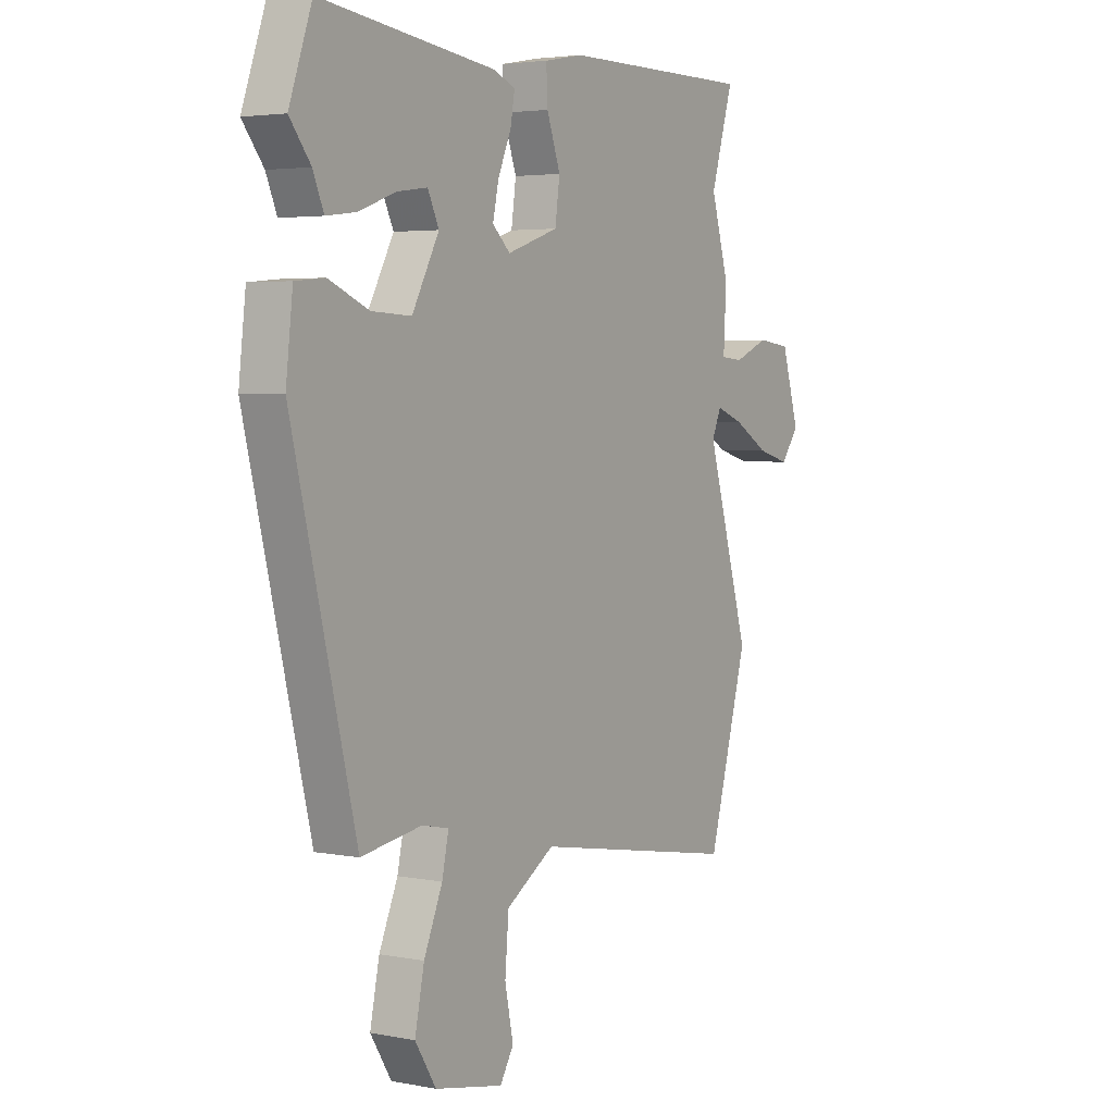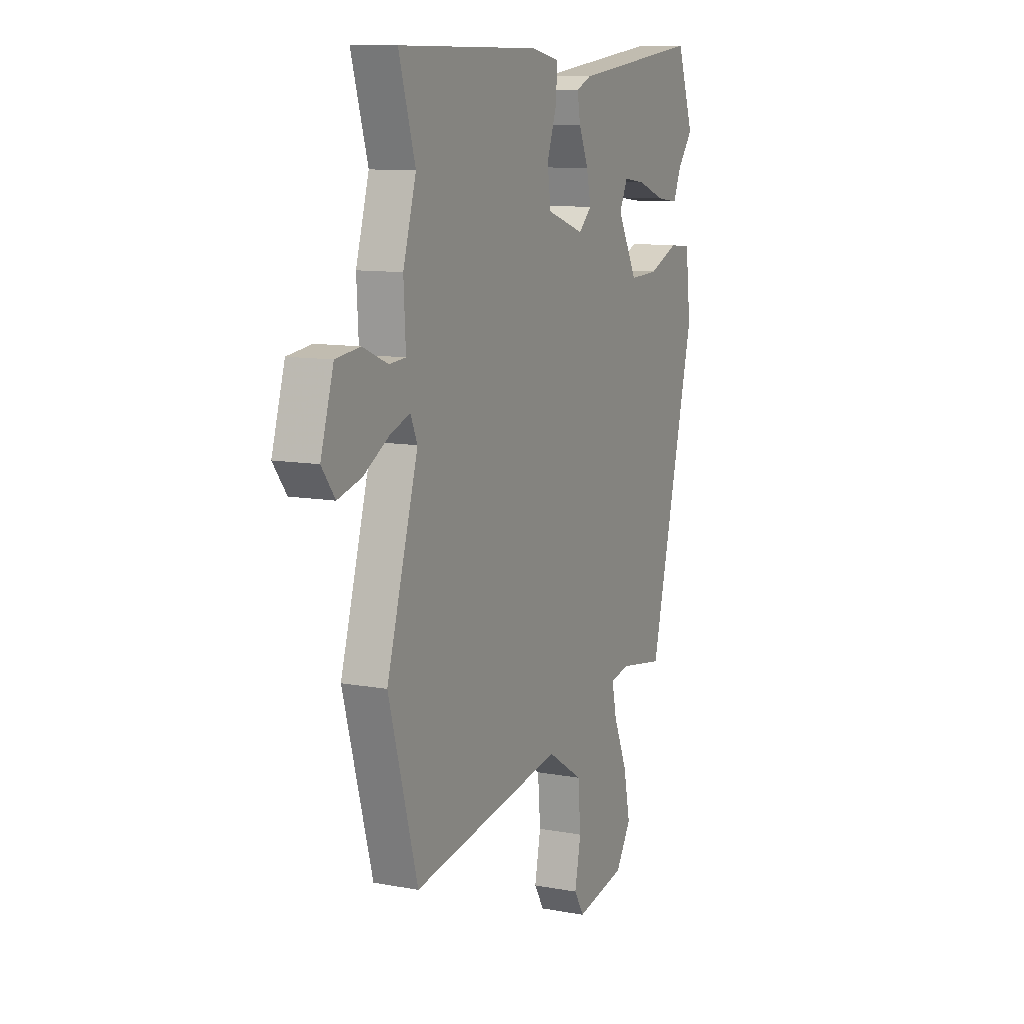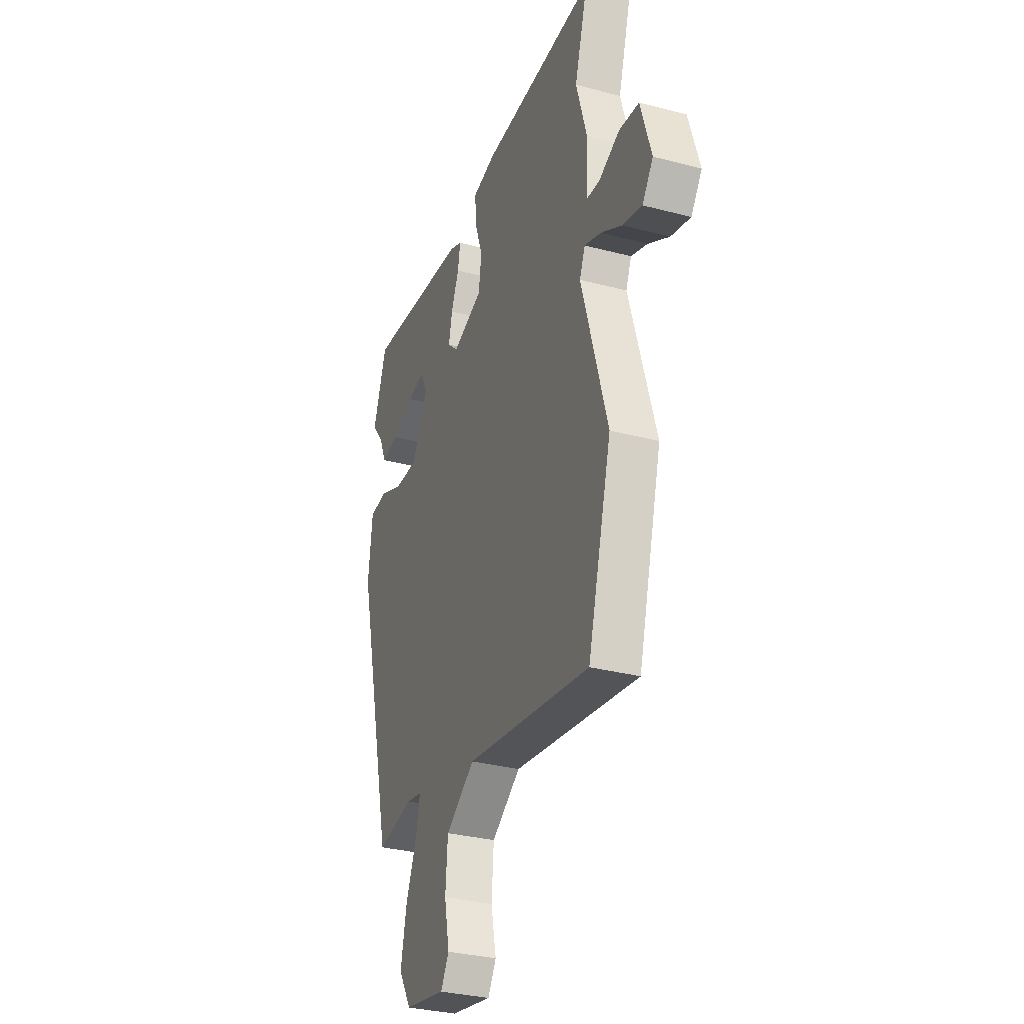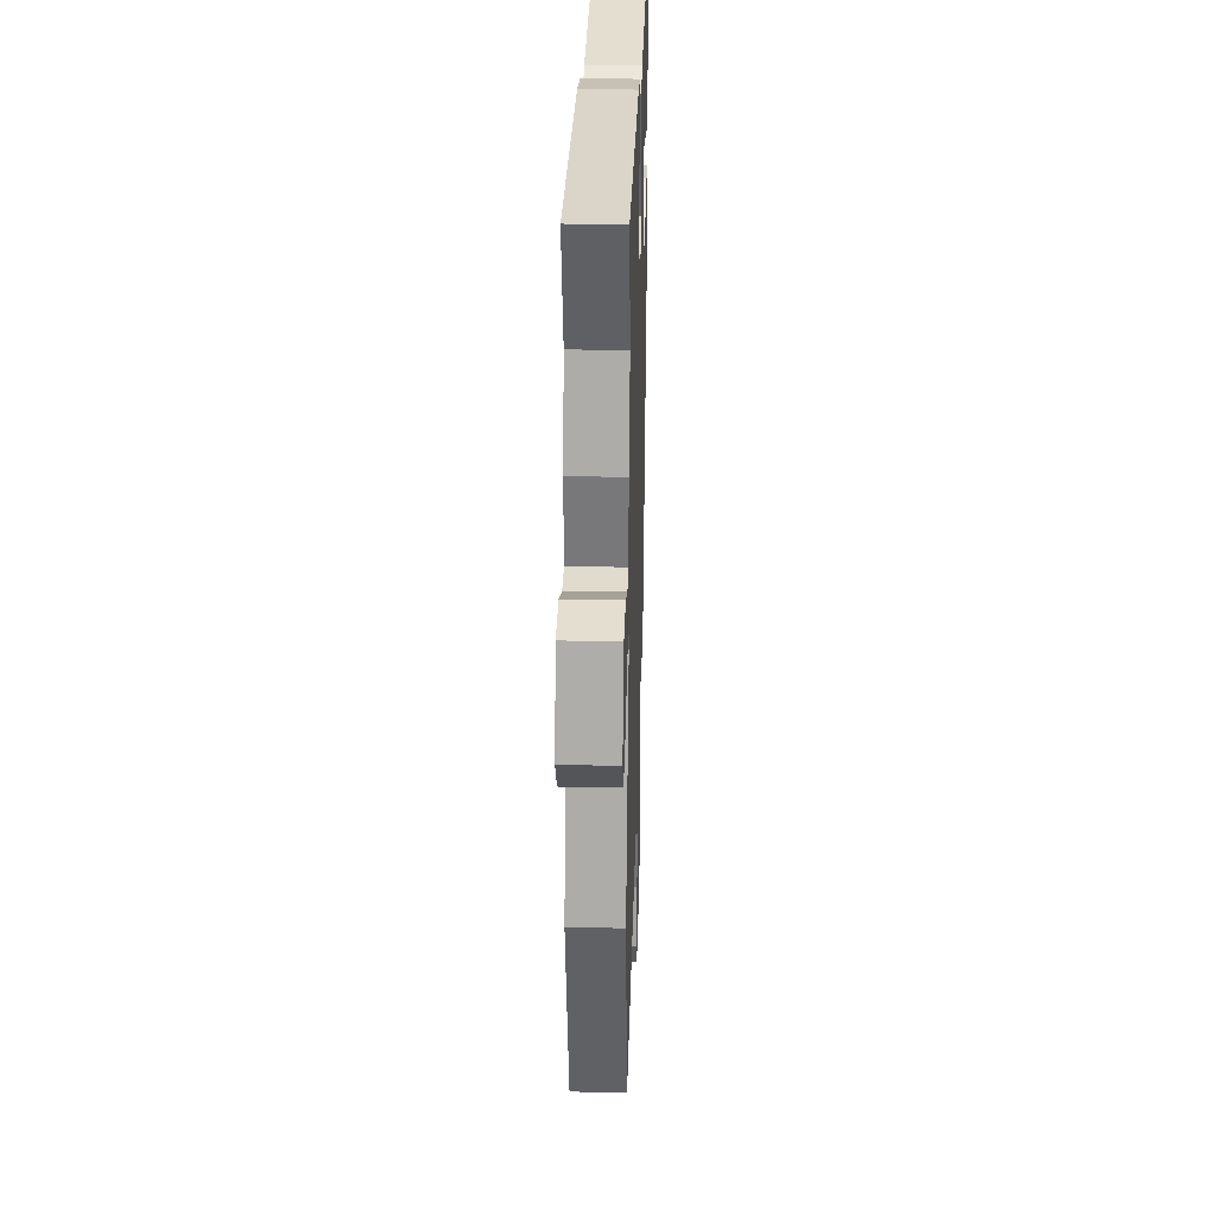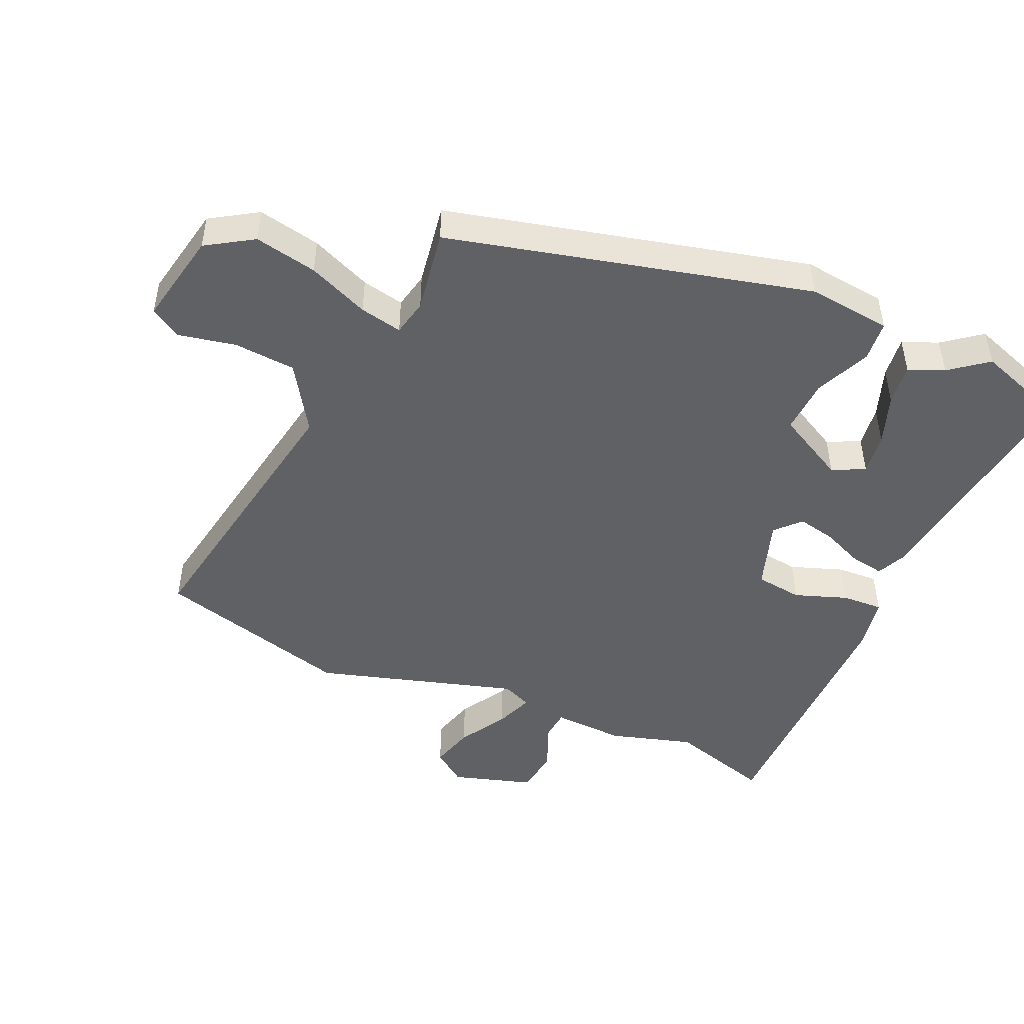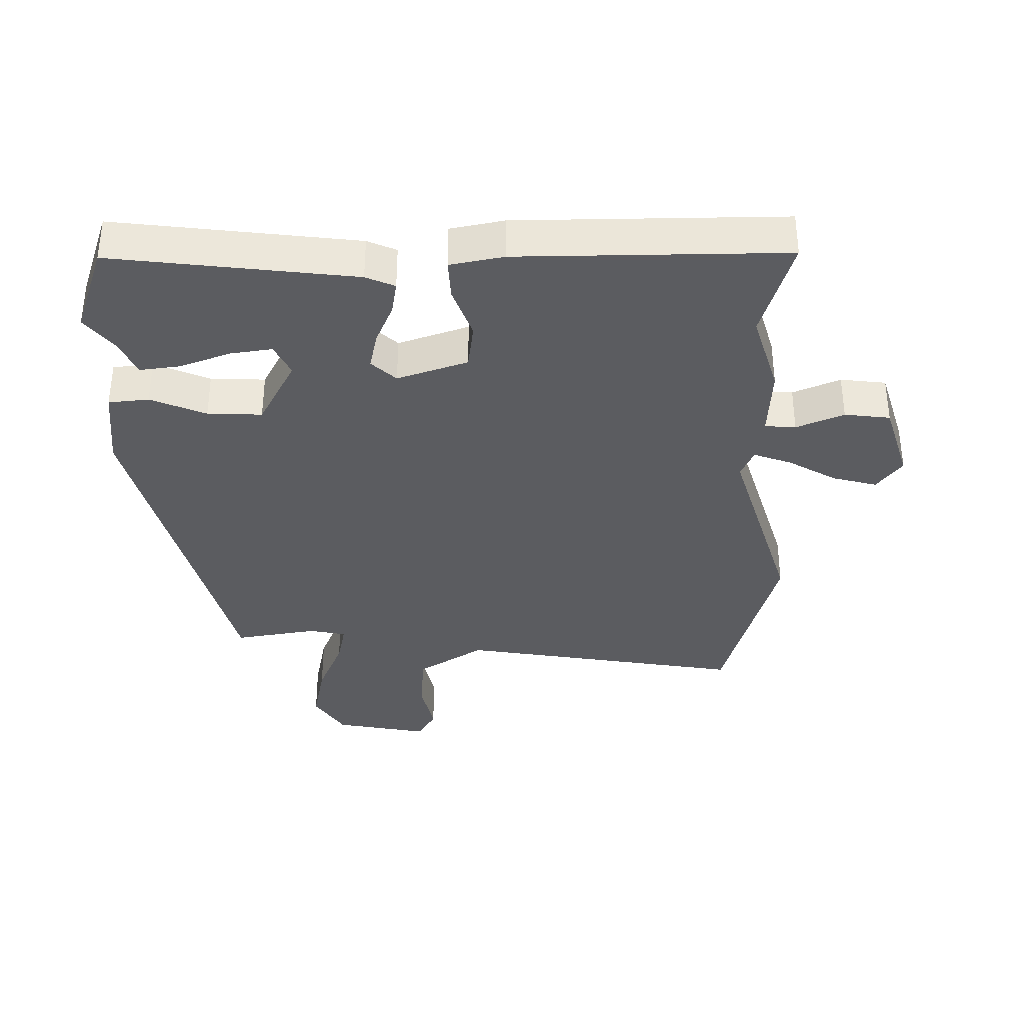
<metadata>
{"format":"obj","ext":"obj","renderer":"f3d","projection":"perspective","resolution":1024,"background":"white","views":[{"elev":3.7,"azim":-57.3,"up":"+Z"},{"elev":10.4,"azim":115.1,"up":"+Z"},{"elev":-32.3,"azim":69.9,"up":"+Z"},{"elev":29.2,"azim":91.8,"up":"+Z"},{"elev":-47.2,"azim":-113.8,"up":"+Y"},{"elev":-35.3,"azim":1.0,"up":"+Y"}]}
</metadata>
<code>
v -0.405 0.07 -0.482
v -0.542 0.07 0.078
v -0.527 0.07 0.208
v -0.464 0.07 0.214
v -0.378 0.07 0.177
v -0.293 0.07 0.173
v -0.235 0.07 0.281
v -0.259 0.07 0.332
v -0.324 0.07 0.323
v -0.403 0.07 0.294
v -0.467 0.07 0.286
v -0.49 0.07 0.341
v -0.535 0.07 0.399
v -0.486 0.07 0.539
v -0.11 0.07 0.491
v -0.065 0.07 0.471
v -0.074 0.07 0.419
v -0.102 0.07 0.354
v -0.115 0.07 0.295
v -0.077 0.07 0.259
v 0.033 0.07 0.296
v 0.043 0.07 0.369
v 0.014 0.07 0.451
v 0.011 0.07 0.515
v 0.095 0.07 0.531
v 0.51 0.07 0.532
v 0.462 0.07 0.372
v 0.5 0.07 0.242
v 0.494 0.07 0.13
v 0.542 0.07 0.126
v 0.616 0.07 0.157
v 0.687 0.07 0.148
v 0.725 0.07 0.022
v 0.686 0.07 -0.03
v 0.617 0.07 -0.011
v 0.542 0.07 0.033
v 0.483 0.07 0.055
v 0.463 0.07 0.009
v 0.555 0.07 -0.304
v 0.47 0.07 -0.609
v 0.023 0.07 -0.532
v -0.081 0.07 -0.598
v -0.089 0.07 -0.694
v -0.071 0.07 -0.783
v -0.1 0.07 -0.831
v -0.247 0.07 -0.802
v -0.292 0.07 -0.73
v -0.272 0.07 -0.633
v -0.232 0.07 -0.539
v -0.218 0.07 -0.473
v -0.275 0.07 -0.461
v -0.405 0 -0.482
v -0.542 0 0.078
v -0.527 0 0.208
v -0.464 0 0.214
v -0.378 0 0.177
v -0.293 0 0.173
v -0.235 0 0.281
v -0.259 0 0.332
v -0.324 0 0.323
v -0.403 0 0.294
v -0.467 0 0.286
v -0.49 0 0.341
v -0.535 0 0.399
v -0.486 0 0.539
v -0.11 0 0.491
v -0.065 0 0.471
v -0.074 0 0.419
v -0.102 0 0.354
v -0.115 0 0.295
v -0.077 0 0.259
v 0.033 0 0.296
v 0.043 0 0.369
v 0.014 0 0.451
v 0.011 0 0.515
v 0.095 0 0.531
v 0.51 0 0.532
v 0.462 0 0.372
v 0.5 0 0.242
v 0.494 0 0.13
v 0.542 0 0.126
v 0.616 0 0.157
v 0.687 0 0.148
v 0.725 0 0.022
v 0.686 0 -0.03
v 0.617 0 -0.011
v 0.542 0 0.033
v 0.483 0 0.055
v 0.463 0 0.009
v 0.555 0 -0.304
v 0.47 0 -0.609
v 0.023 0 -0.532
v -0.081 0 -0.598
v -0.089 0 -0.694
v -0.071 0 -0.783
v -0.1 0 -0.831
v -0.247 0 -0.802
v -0.292 0 -0.73
v -0.272 0 -0.633
v -0.232 0 -0.539
v -0.218 0 -0.473
v -0.275 0 -0.461
f 46 47 48 49
f 46 49 50
f 43 44 45 46
f 42 43 46 50
f 41 42 50
f 38 39 40 41
f 37 38 41 50
f 33 34 35 36
f 33 36 37
f 30 31 32 33
f 29 30 33 37
f 27 28 29 37
f 24 25 26 27
f 22 23 24 27
f 21 22 27 37
f 20 21 37 50
f 15 16 17 18
f 15 18 19
f 12 13 14 15
f 9 10 11 12
f 8 9 12 15
f 7 8 15 19
f 2 3 4 5
f 51 1 2 5
f 51 5 6
f 19 20 50 51
f 6 7 19 51
f 100 99 98 97
f 101 100 97
f 97 96 95 94
f 101 97 94 93
f 101 93 92
f 92 91 90 89
f 101 92 89 88
f 87 86 85 84
f 88 87 84
f 84 83 82 81
f 88 84 81 80
f 88 80 79 78
f 78 77 76 75
f 78 75 74 73
f 88 78 73 72
f 101 88 72 71
f 69 68 67 66
f 70 69 66
f 66 65 64 63
f 63 62 61 60
f 66 63 60 59
f 70 66 59 58
f 56 55 54 53
f 56 53 52 102
f 57 56 102
f 102 101 71 70
f 102 70 58 57
f 1 52 53 2
f 2 53 54 3
f 3 54 55 4
f 4 55 56 5
f 5 56 57 6
f 6 57 58 7
f 7 58 59 8
f 8 59 60 9
f 9 60 61 10
f 10 61 62 11
f 11 62 63 12
f 12 63 64 13
f 13 64 65 14
f 14 65 66 15
f 15 66 67 16
f 16 67 68 17
f 17 68 69 18
f 18 69 70 19
f 19 70 71 20
f 20 71 72 21
f 21 72 73 22
f 22 73 74 23
f 23 74 75 24
f 24 75 76 25
f 25 76 77 26
f 26 77 78 27
f 27 78 79 28
f 28 79 80 29
f 29 80 81 30
f 30 81 82 31
f 31 82 83 32
f 32 83 84 33
f 33 84 85 34
f 34 85 86 35
f 35 86 87 36
f 36 87 88 37
f 37 88 89 38
f 38 89 90 39
f 39 90 91 40
f 40 91 92 41
f 41 92 93 42
f 42 93 94 43
f 43 94 95 44
f 44 95 96 45
f 45 96 97 46
f 46 97 98 47
f 47 98 99 48
f 48 99 100 49
f 49 100 101 50
f 50 101 102 51
f 51 102 52 1

</code>
